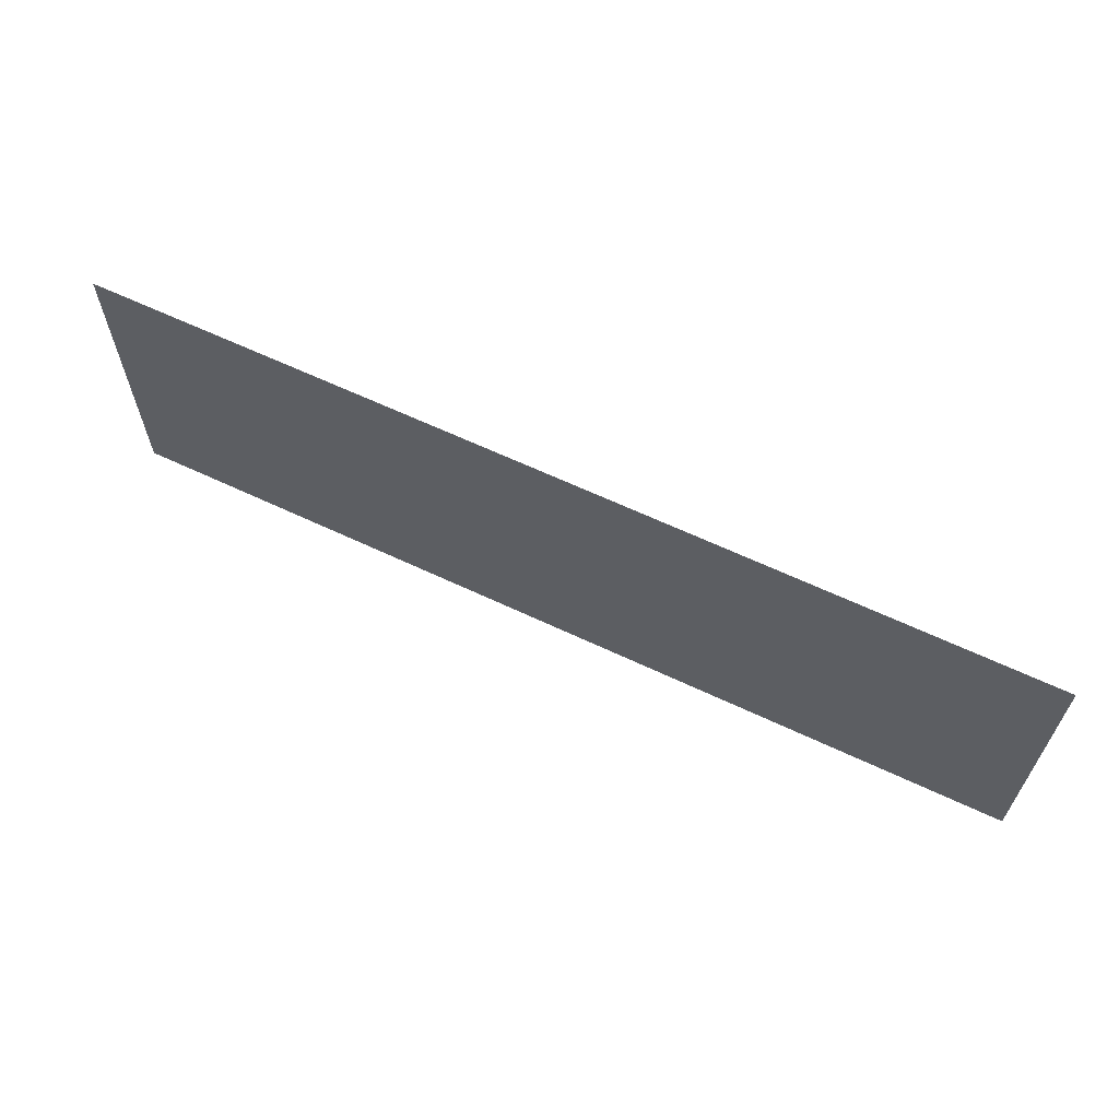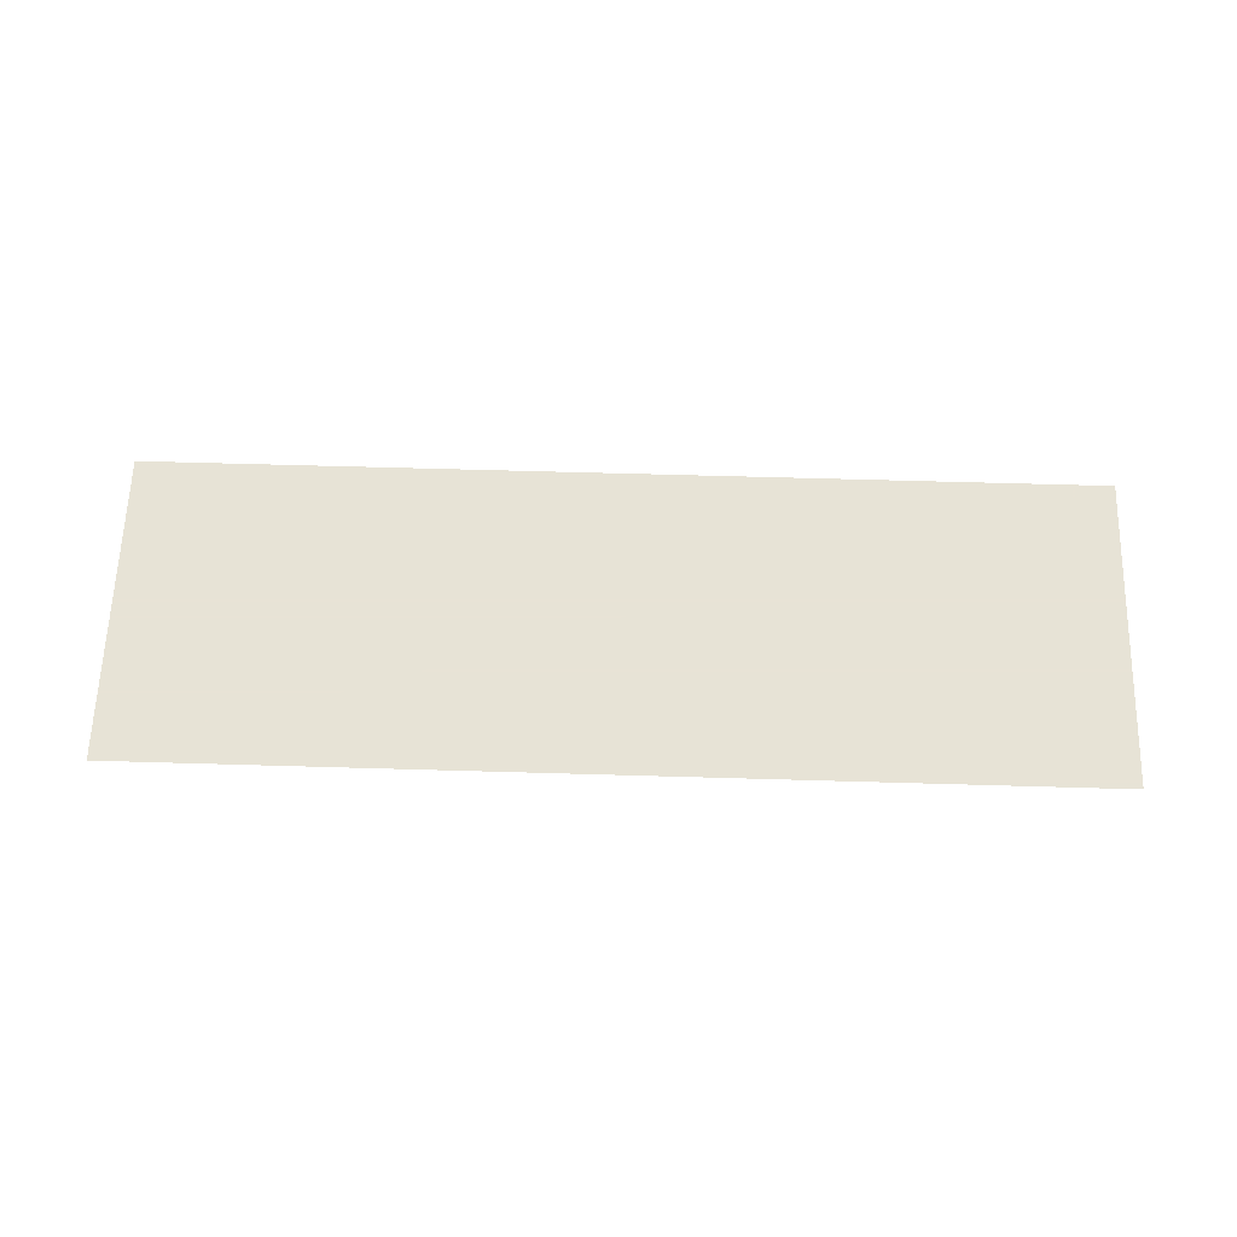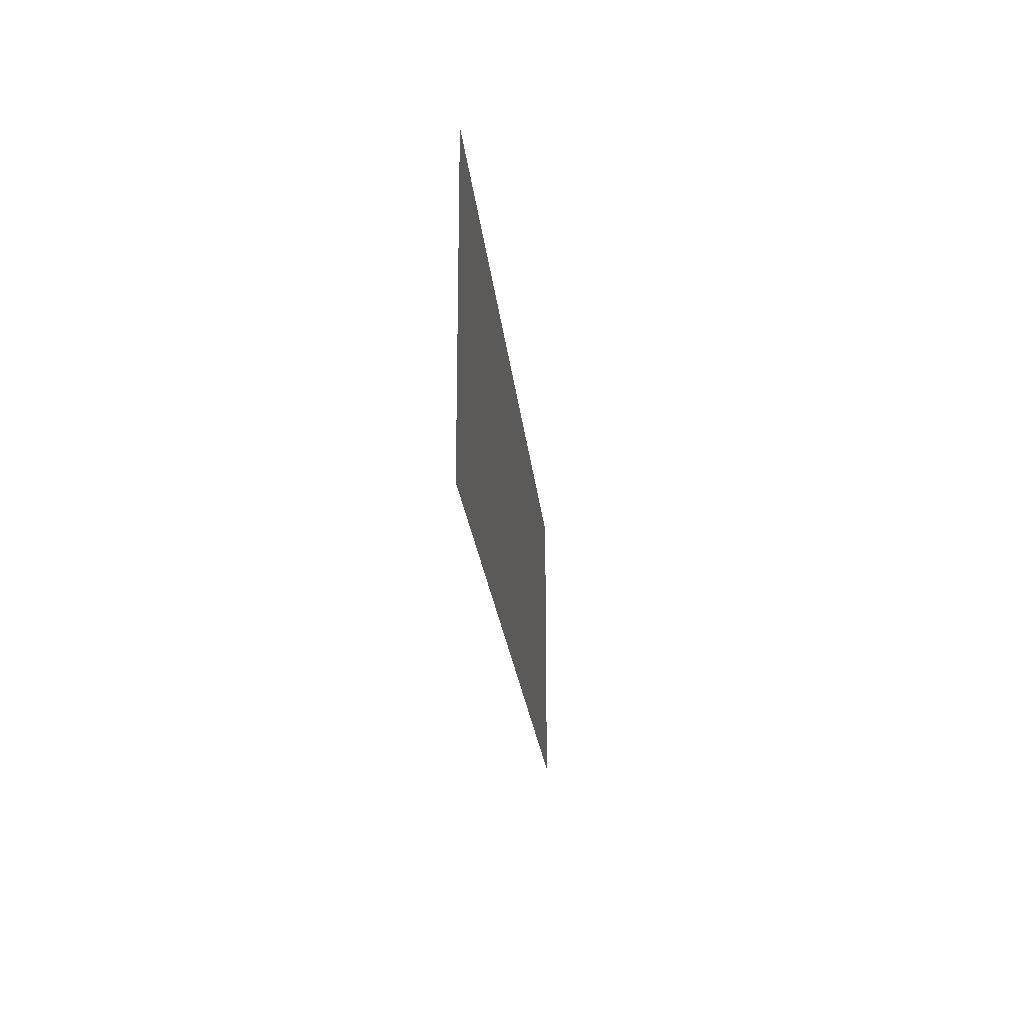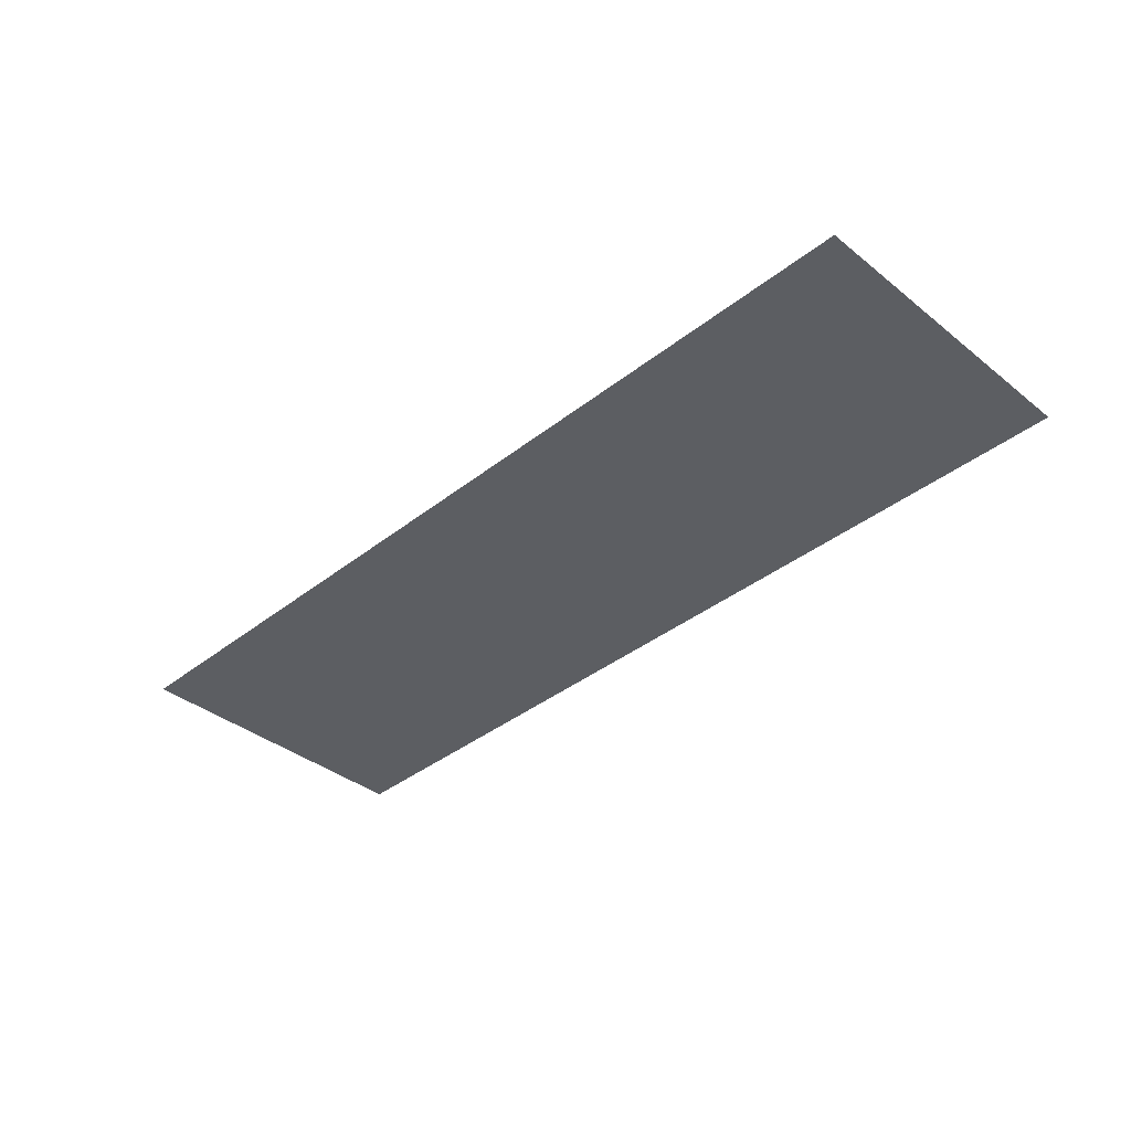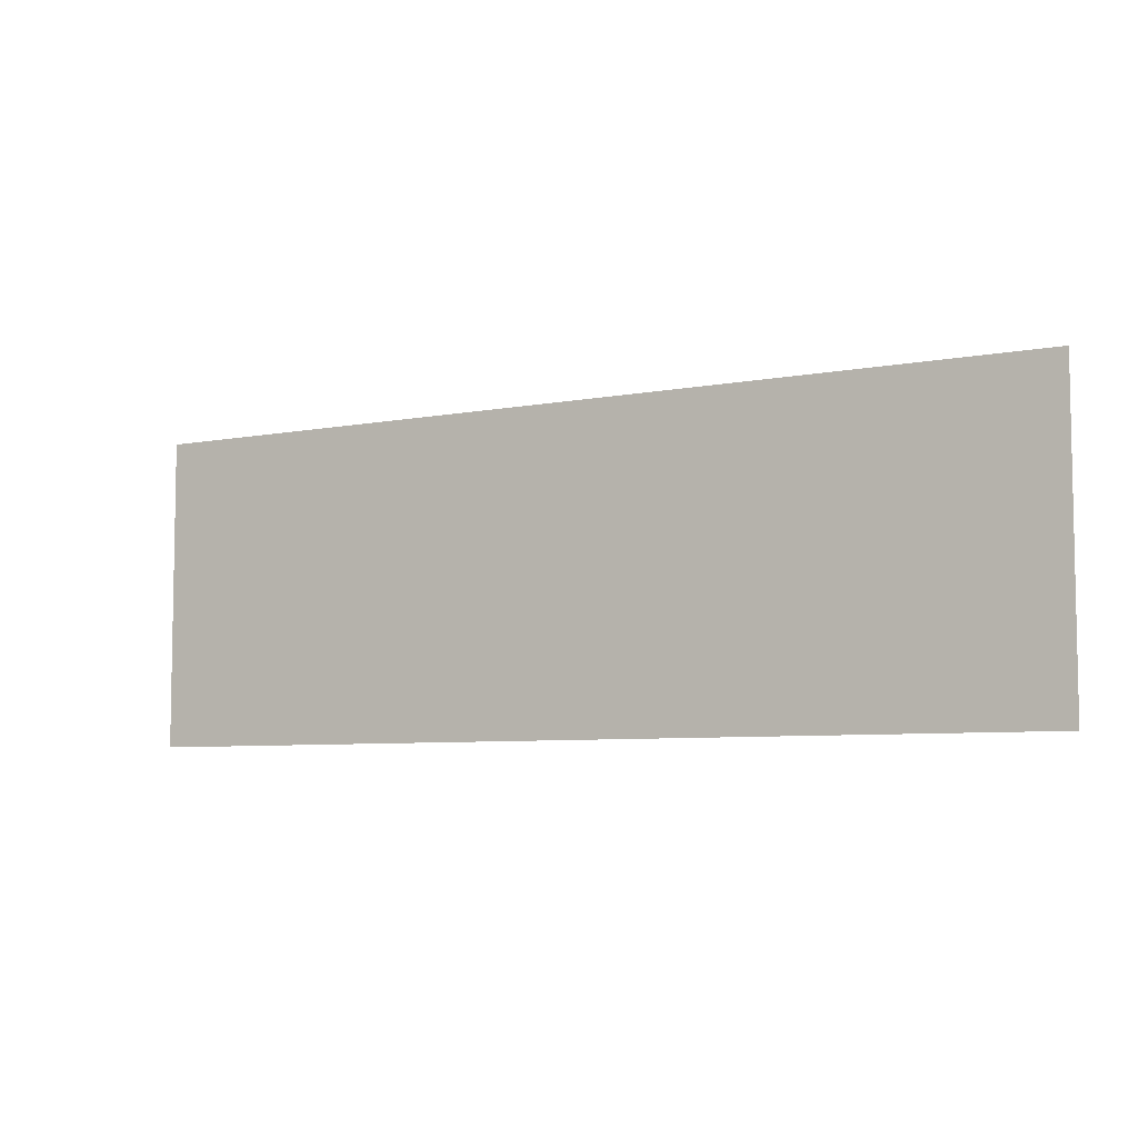
<metadata>
{"format":"obj","ext":"obj","renderer":"f3d","projection":"perspective","resolution":1024,"background":"white","views":[{"elev":63.6,"azim":25.5,"up":"+Z"},{"elev":62.6,"azim":1.7,"up":"+Y"},{"elev":-21.1,"azim":-84.8,"up":"+Z"},{"elev":-38.1,"azim":-135.1,"up":"+Y"},{"elev":-6.5,"azim":-150.1,"up":"+Z"}]}
</metadata>
<code>
v 0.8125 0 1.562
v 0.8125 0 1.438
v 1.188 0 1.438
v 1.188 0 1.562
f 1 2 3
f 1 3 4

</code>
